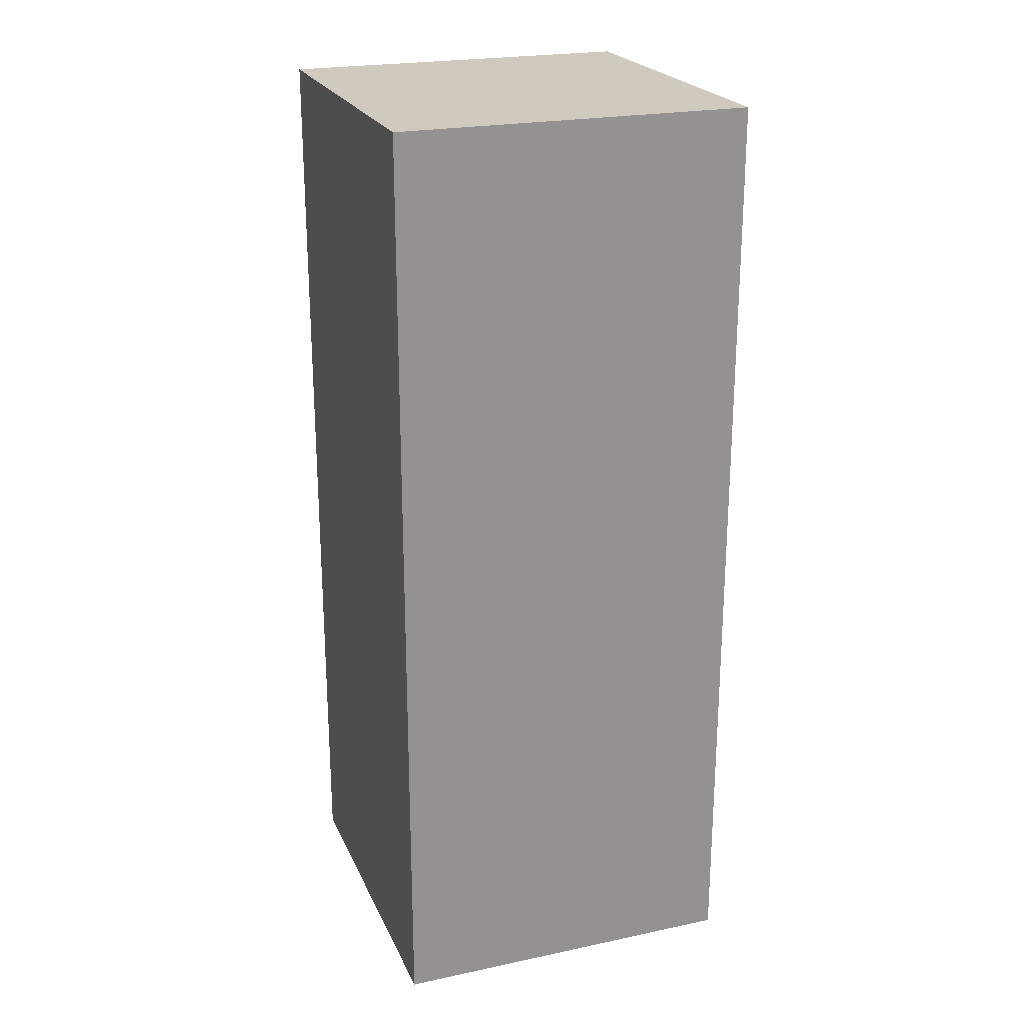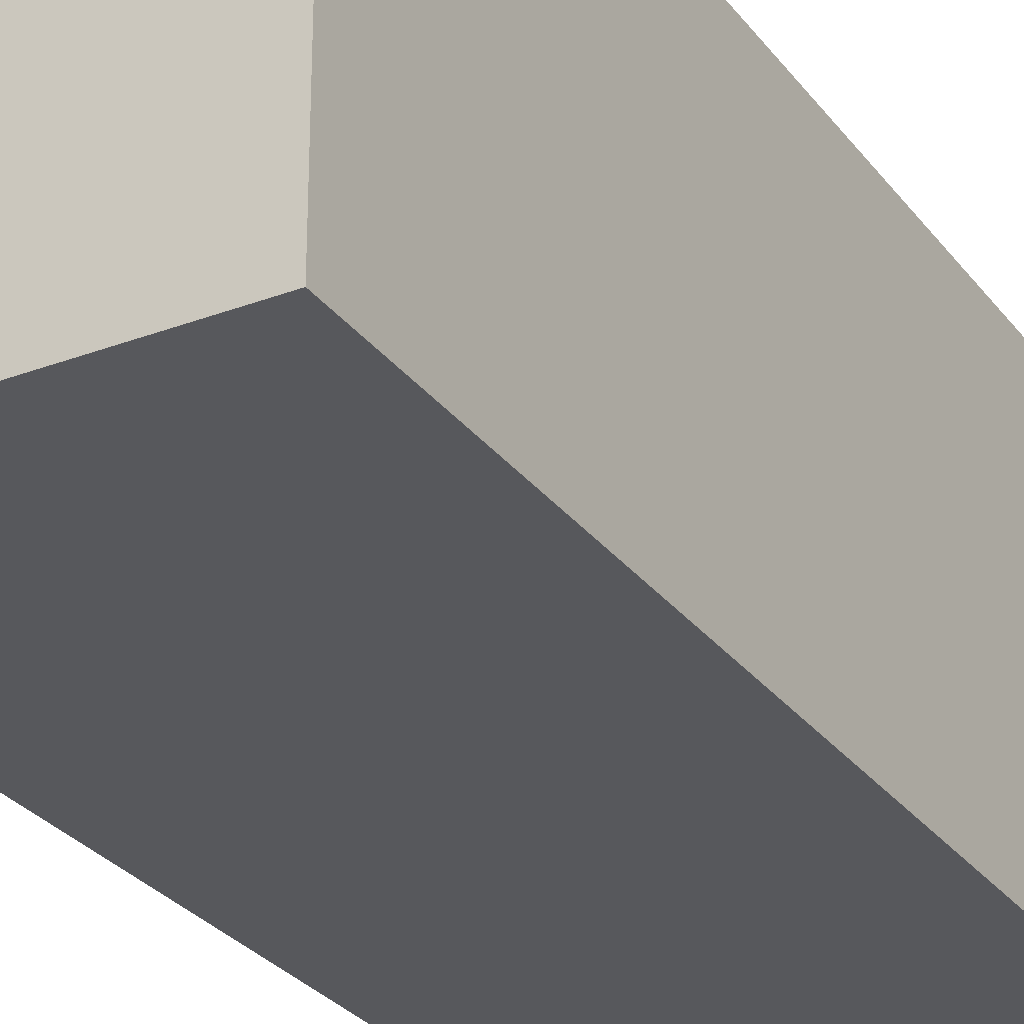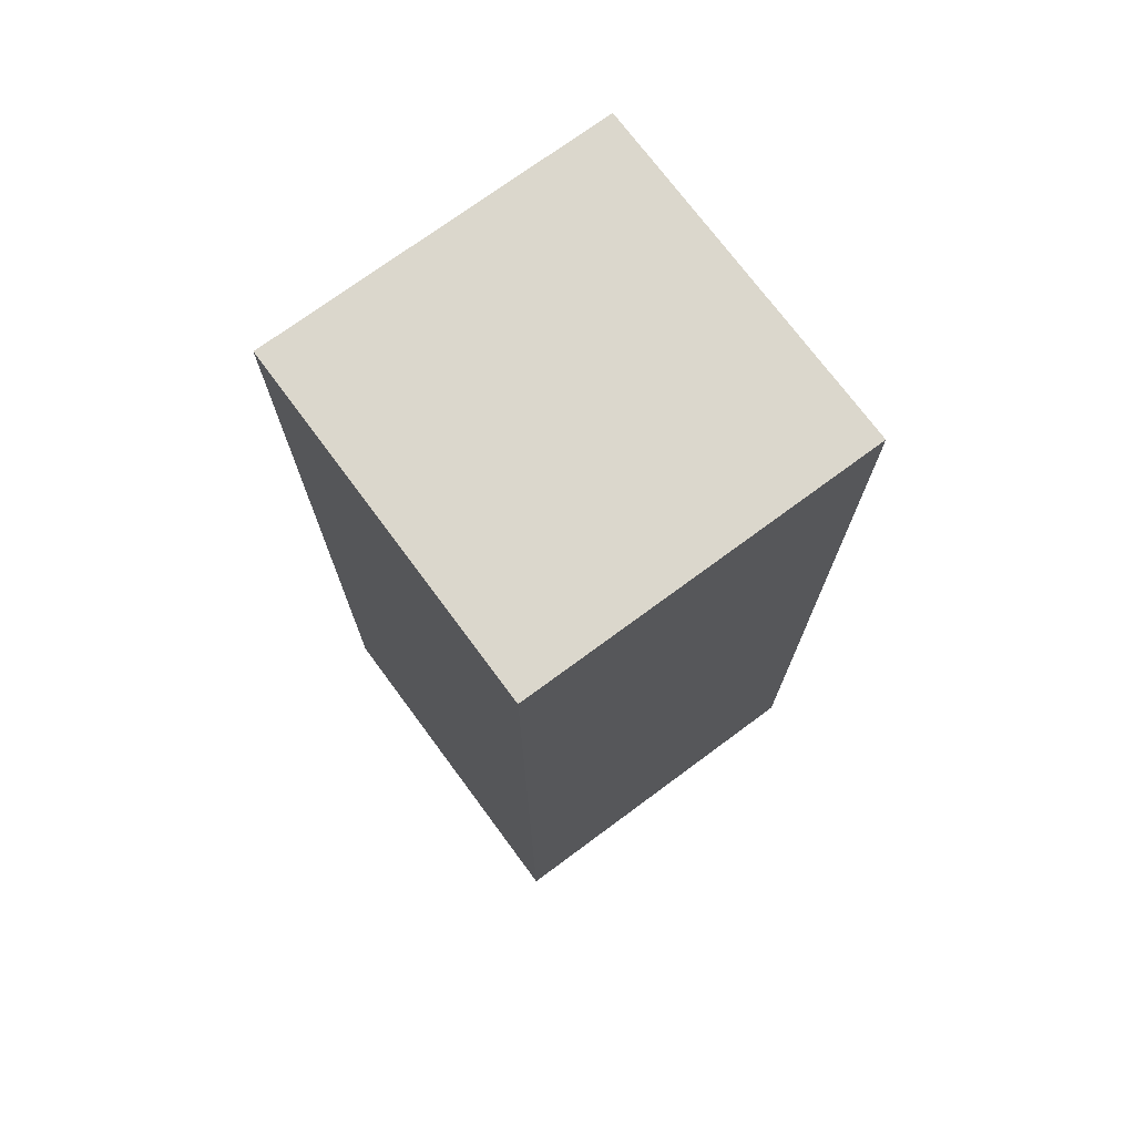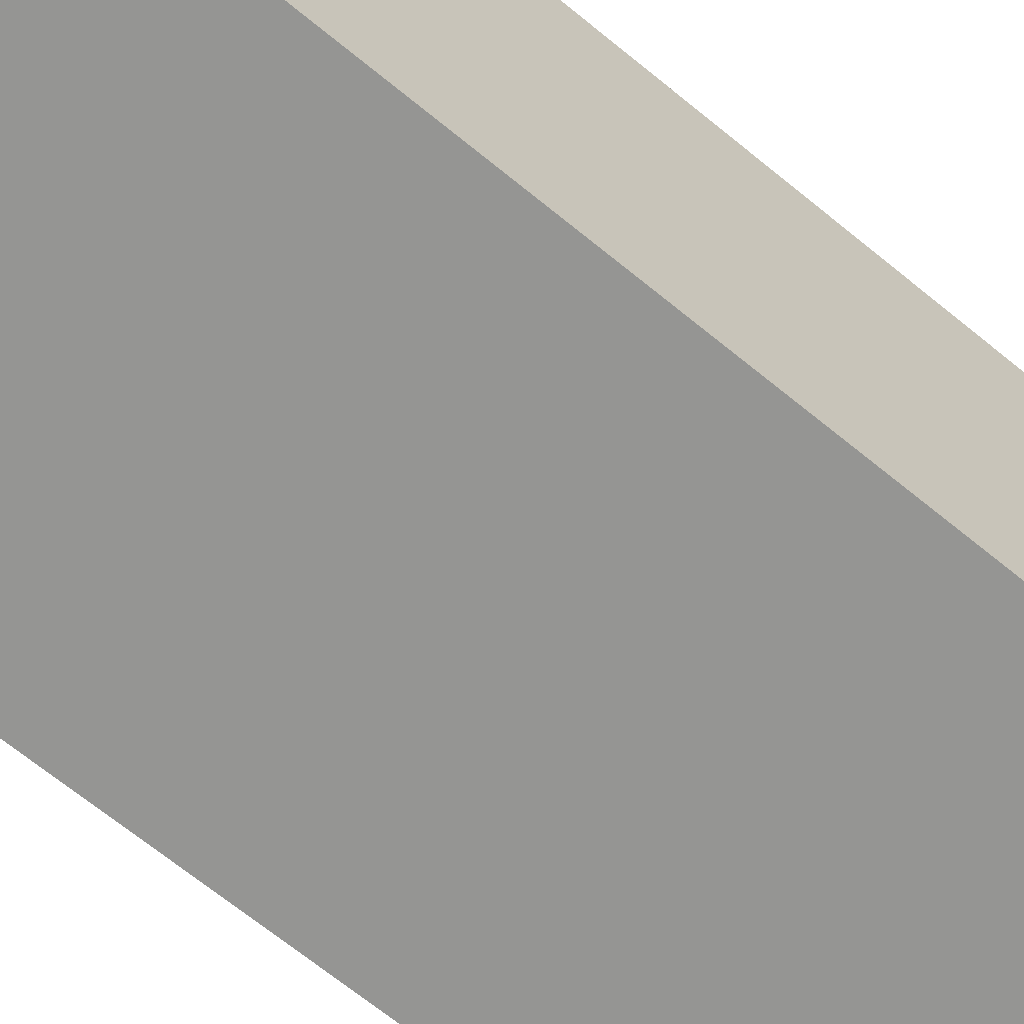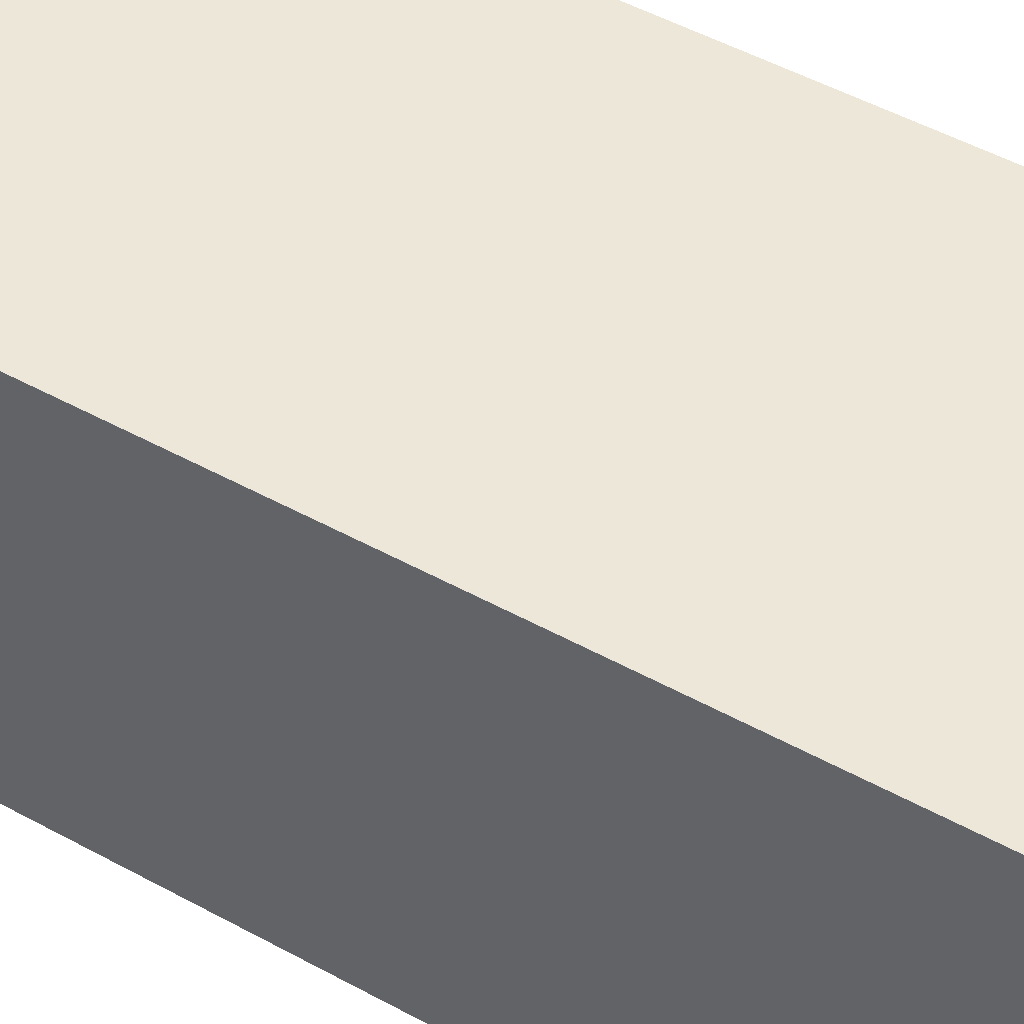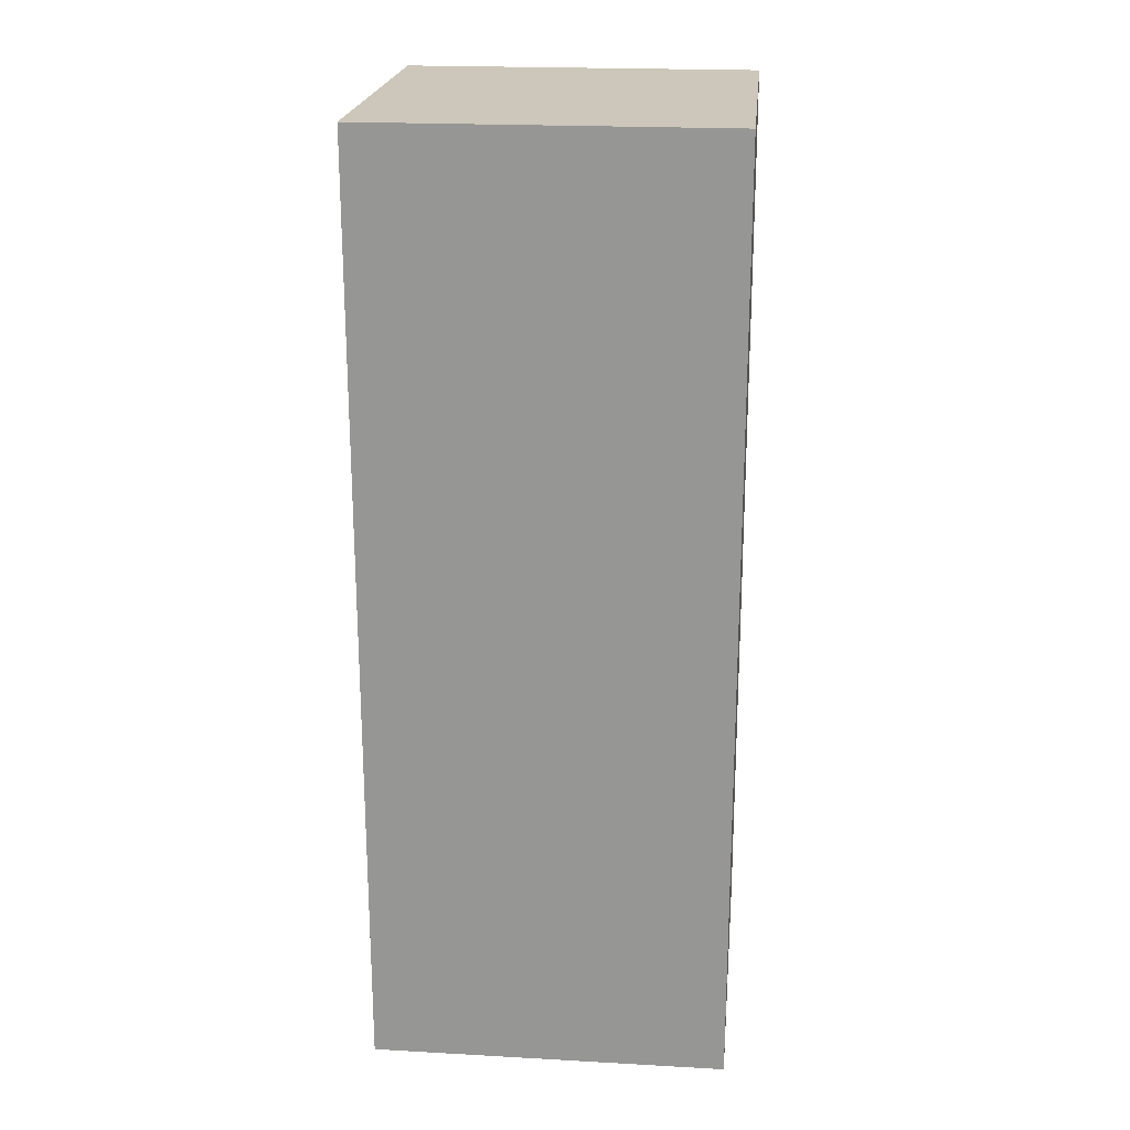
<metadata>
{"format":"obj","ext":"obj","renderer":"f3d","projection":"perspective","resolution":1024,"background":"white","views":[{"elev":23.0,"azim":-109.7,"up":"+Y"},{"elev":-28.8,"azim":-150.5,"up":"+Z"},{"elev":73.2,"azim":143.5,"up":"+Y"},{"elev":-67.3,"azim":-129.5,"up":"+Z"},{"elev":49.6,"azim":-58.7,"up":"+Z"},{"elev":21.4,"azim":5.6,"up":"+Y"}]}
</metadata>
<code>
o Pillar.7_Cube.008
v 76.57 0 -9.487
v 76.57 50 -9.487
v 76.57 0 9.487
v 76.57 50 9.487
v 57.6 0 -9.487
v 57.6 50 -9.487
v 57.6 0 9.487
v 57.6 50 9.487
v 76.57 0 9.487
v 76.57 0 9.487
v 76.57 0 -9.487
v 76.57 0 -9.487
v 76.57 50 -9.487
v 76.57 50 -9.487
v 76.57 50 9.487
v 76.57 50 9.487
v 57.6 0 9.487
v 57.6 0 9.487
v 57.6 50 9.487
v 57.6 50 9.487
v 57.6 0 -9.487
v 57.6 0 -9.487
v 57.6 50 -9.487
v 57.6 50 -9.487
f 13 9 11
f 16 17 10
f 20 21 18
f 24 12 22
f 7 1 3
f 4 6 8
f 13 15 9
f 16 19 17
f 20 23 21
f 24 14 12
f 7 5 1
f 4 2 6

</code>
